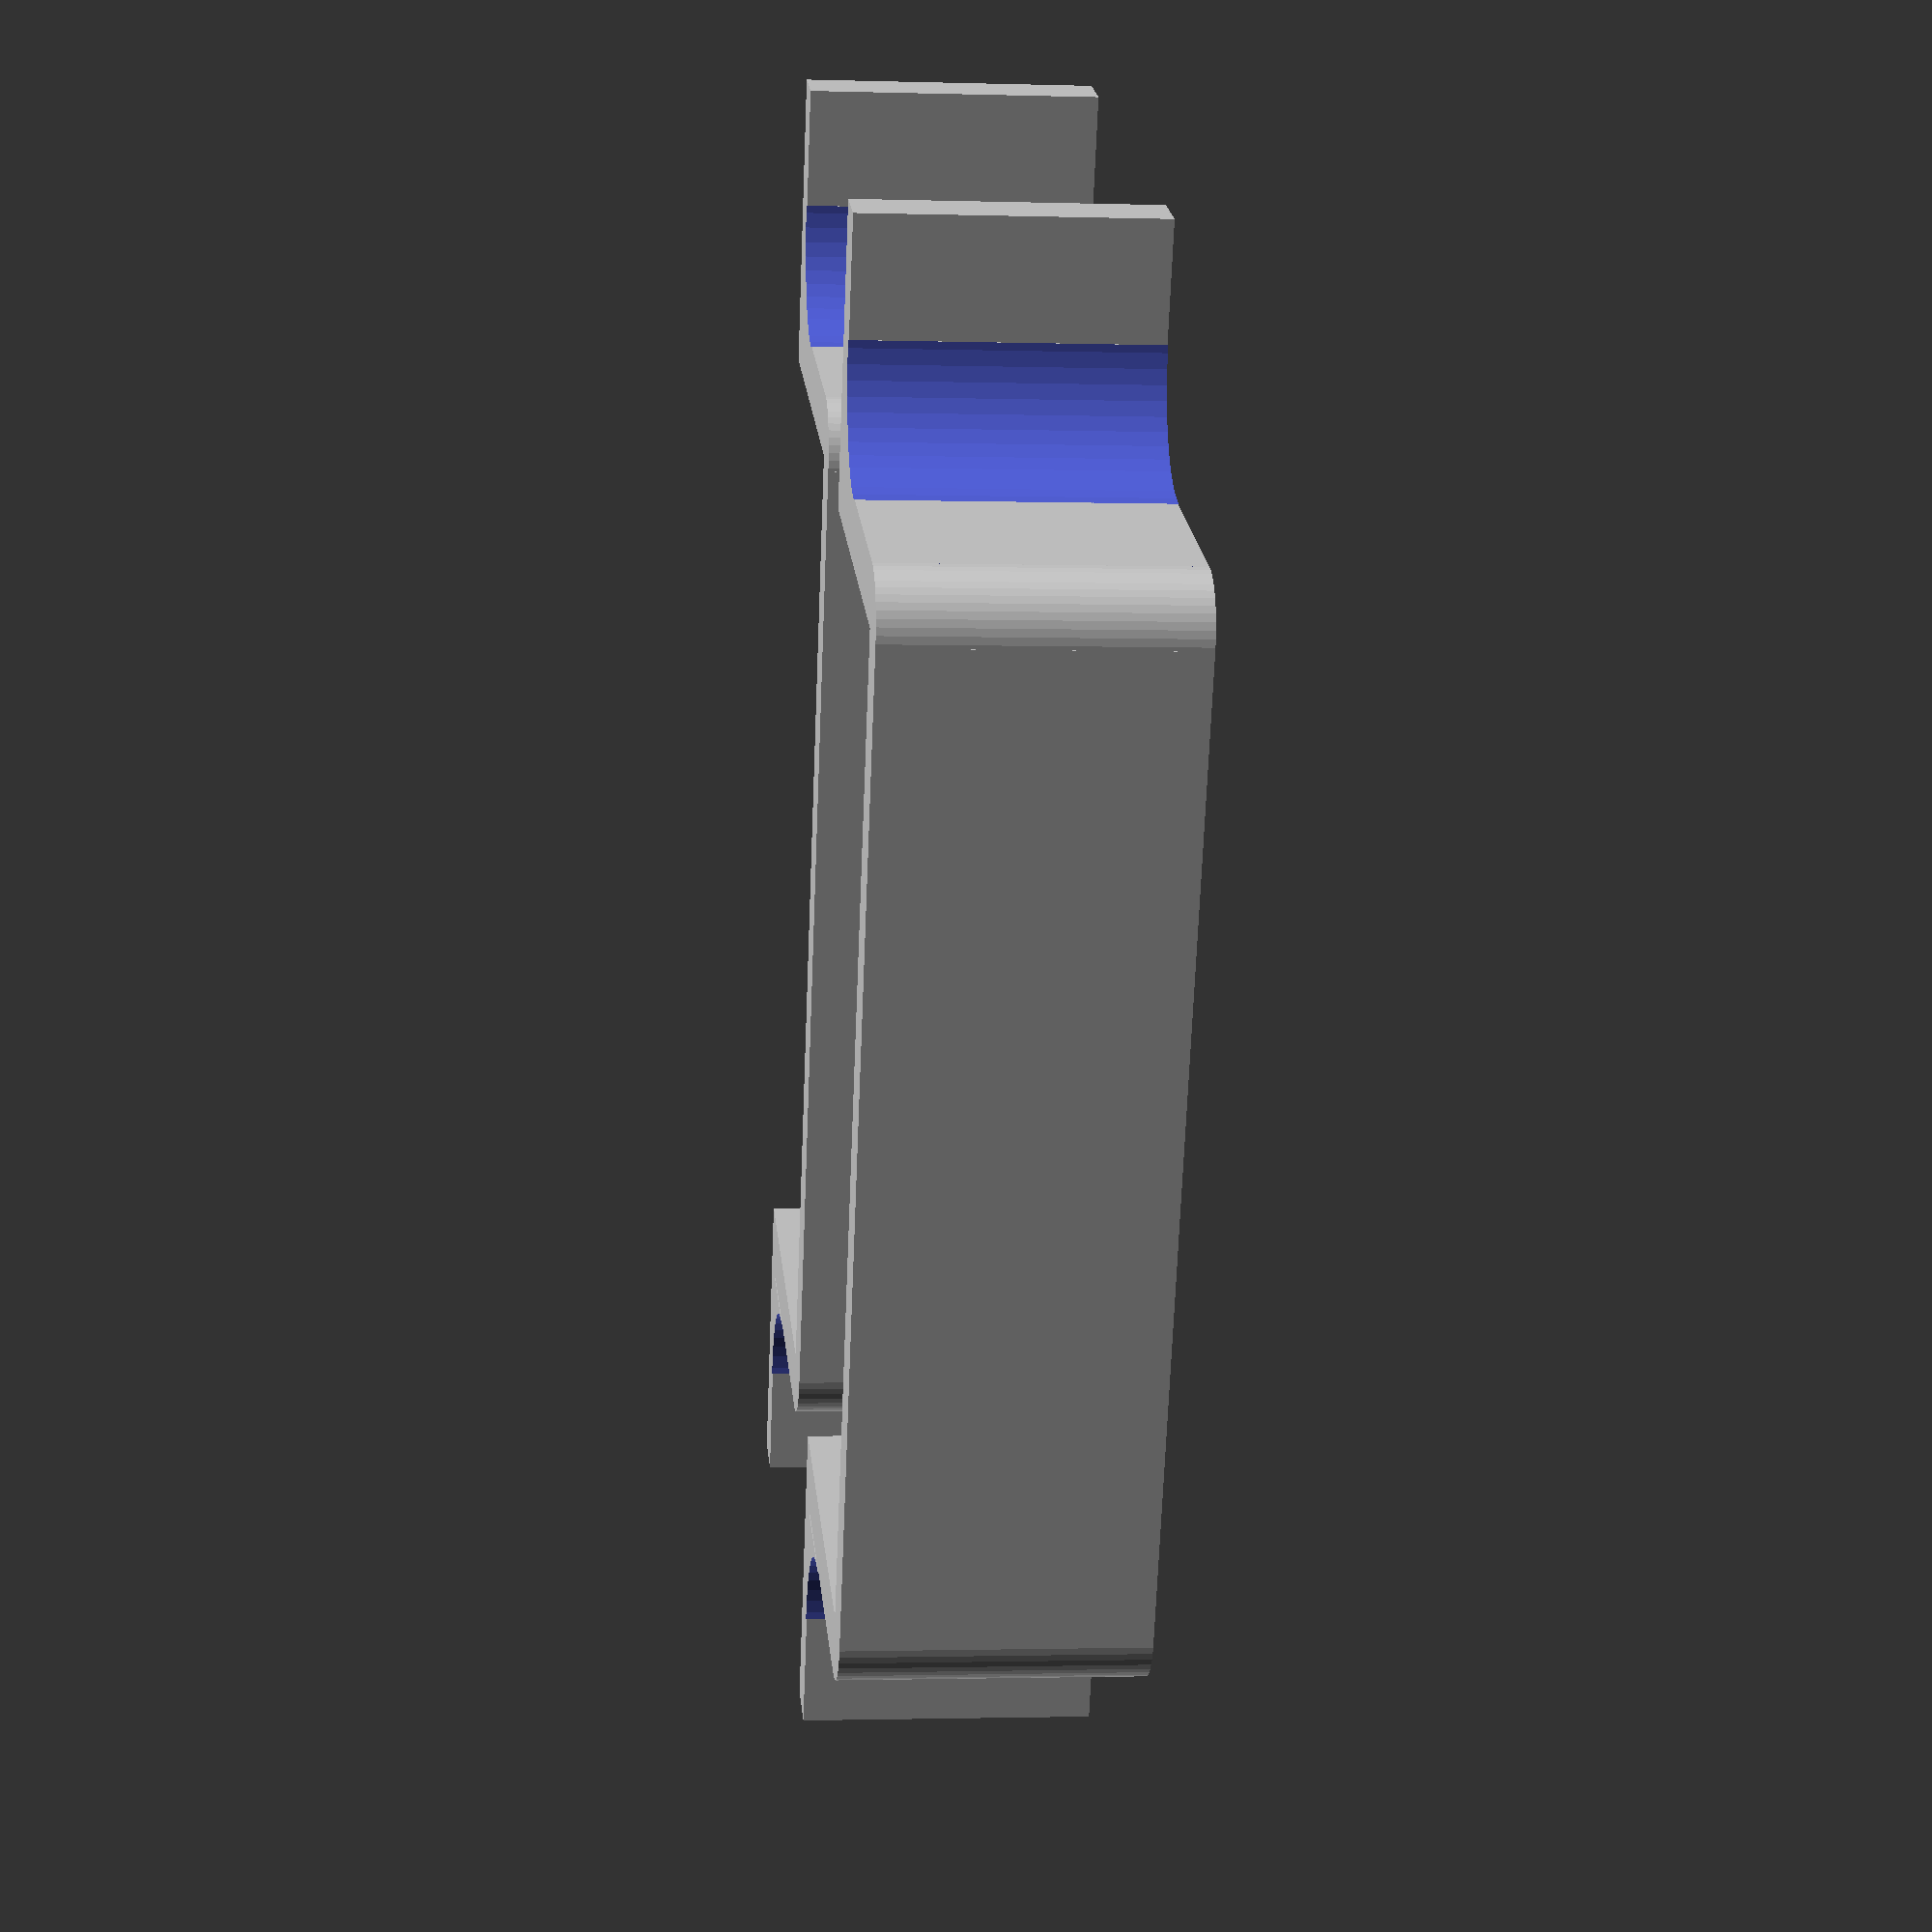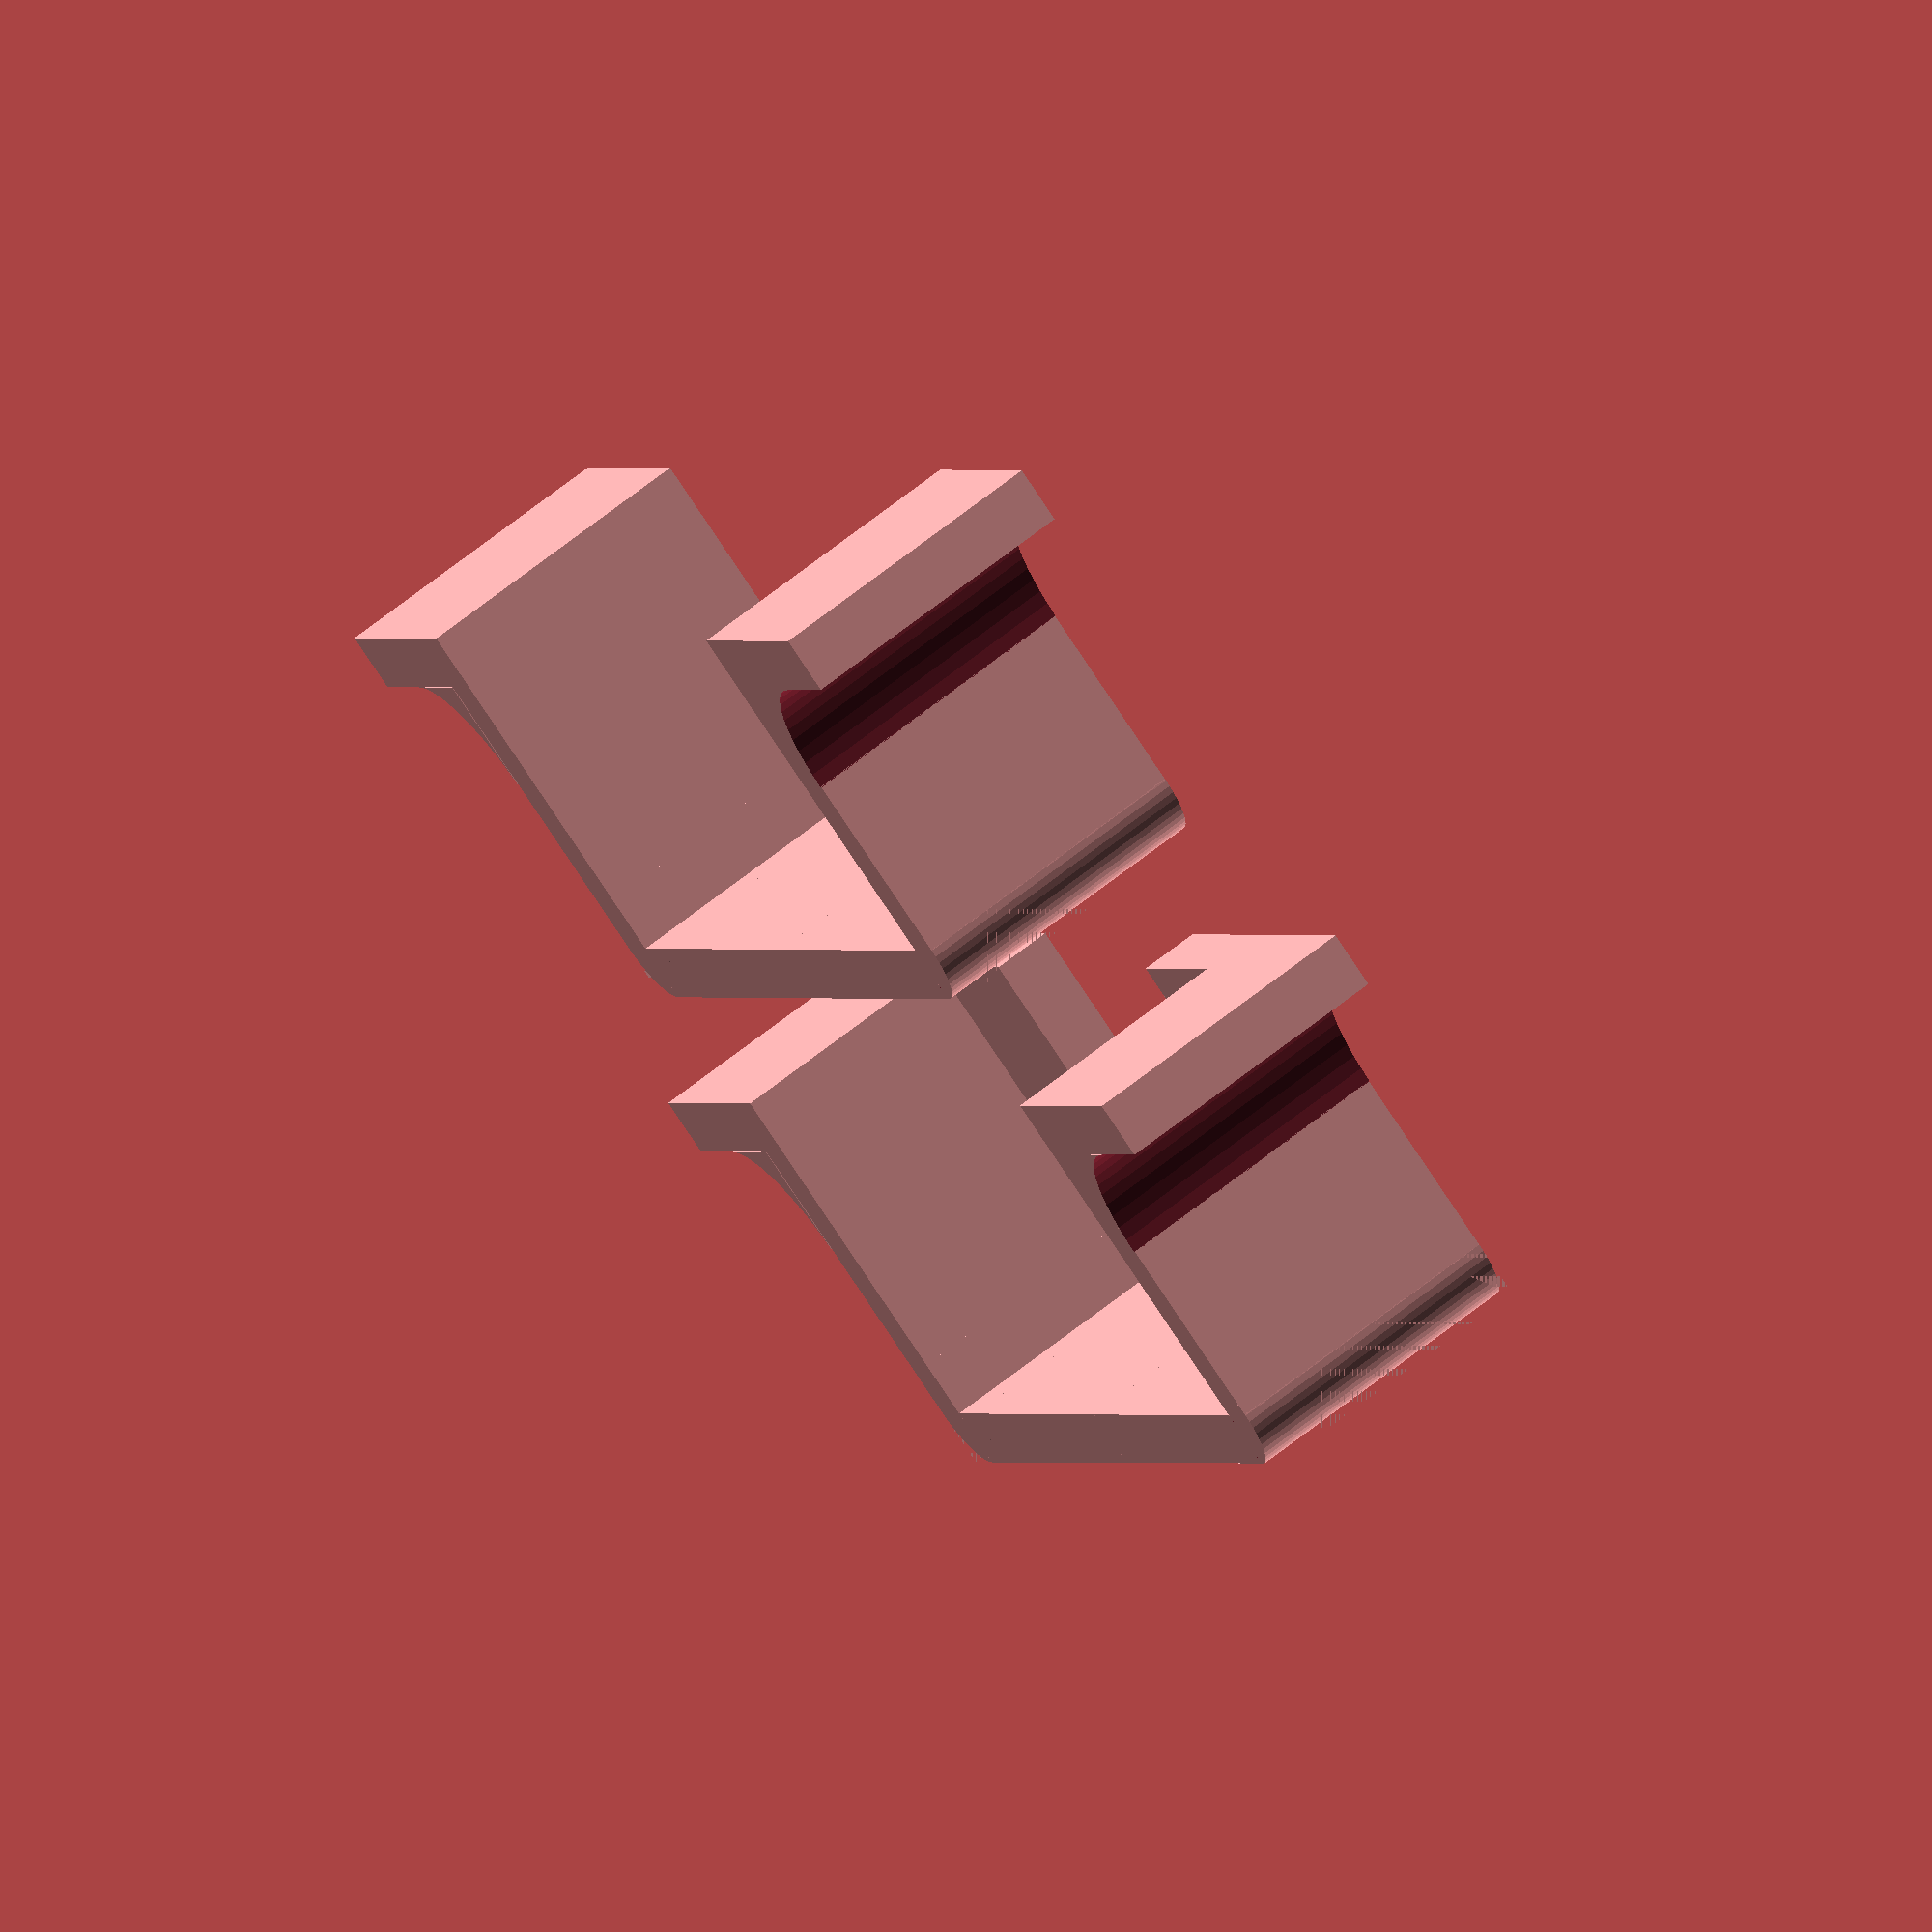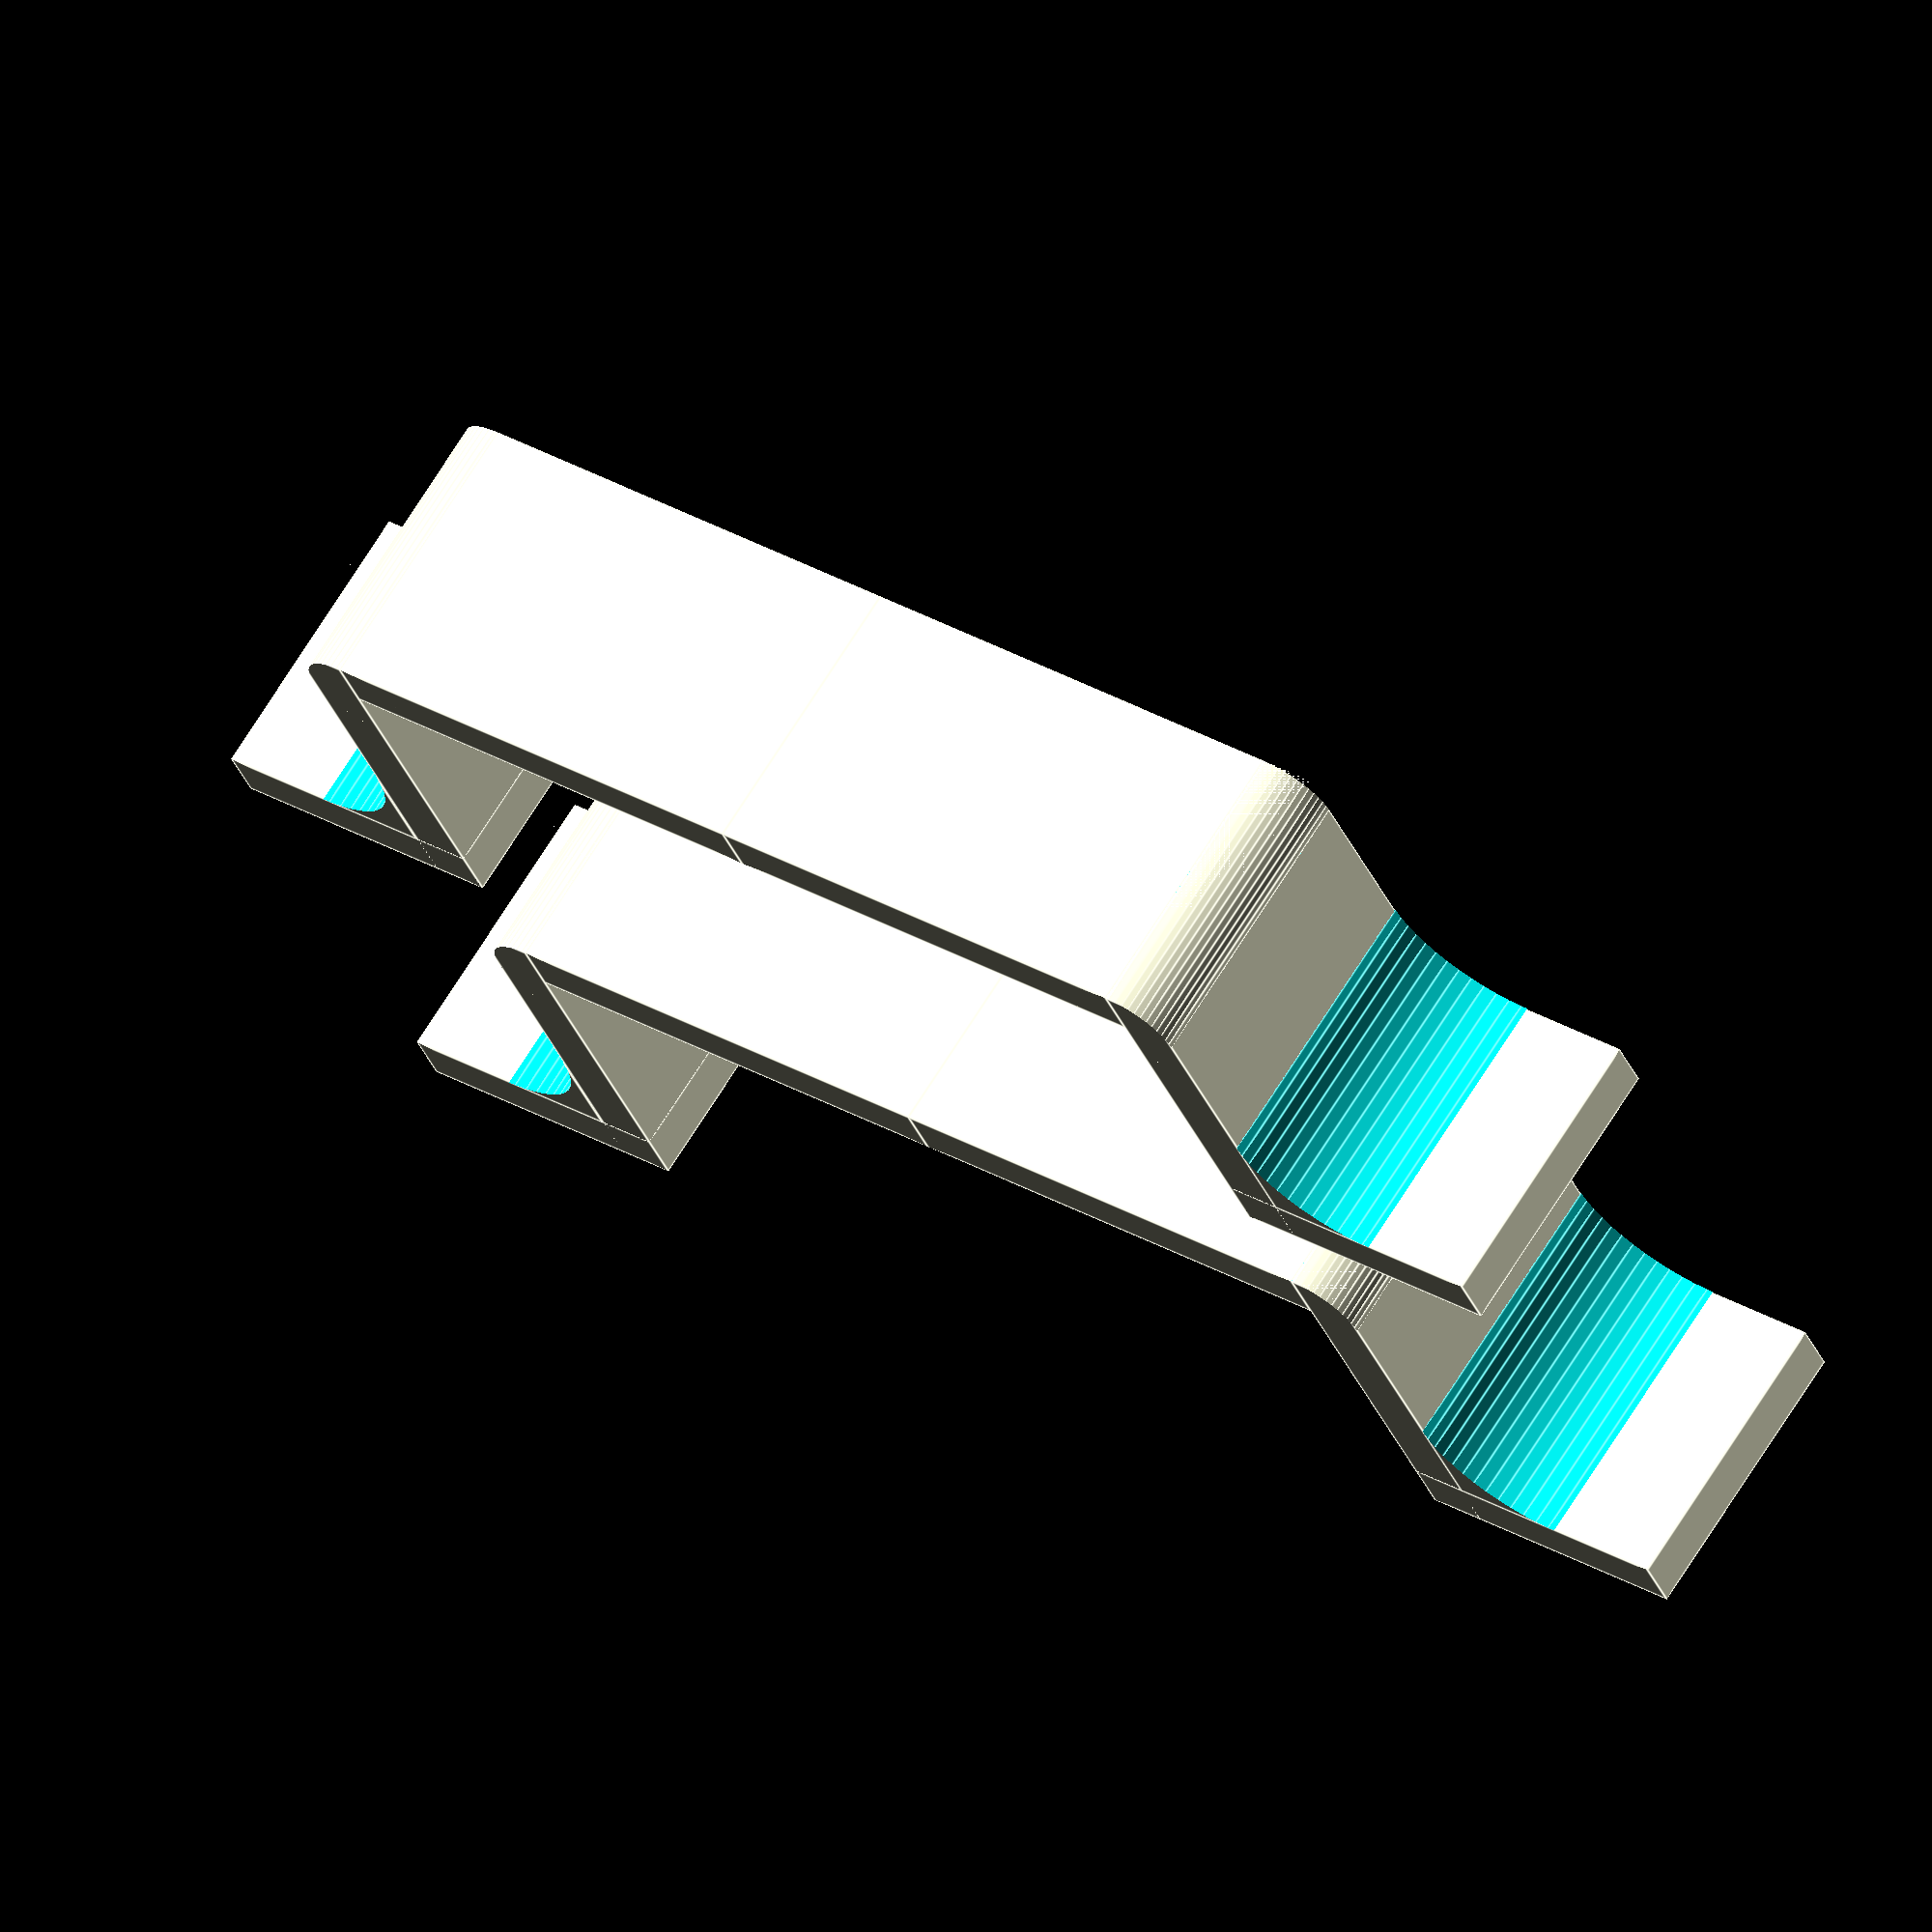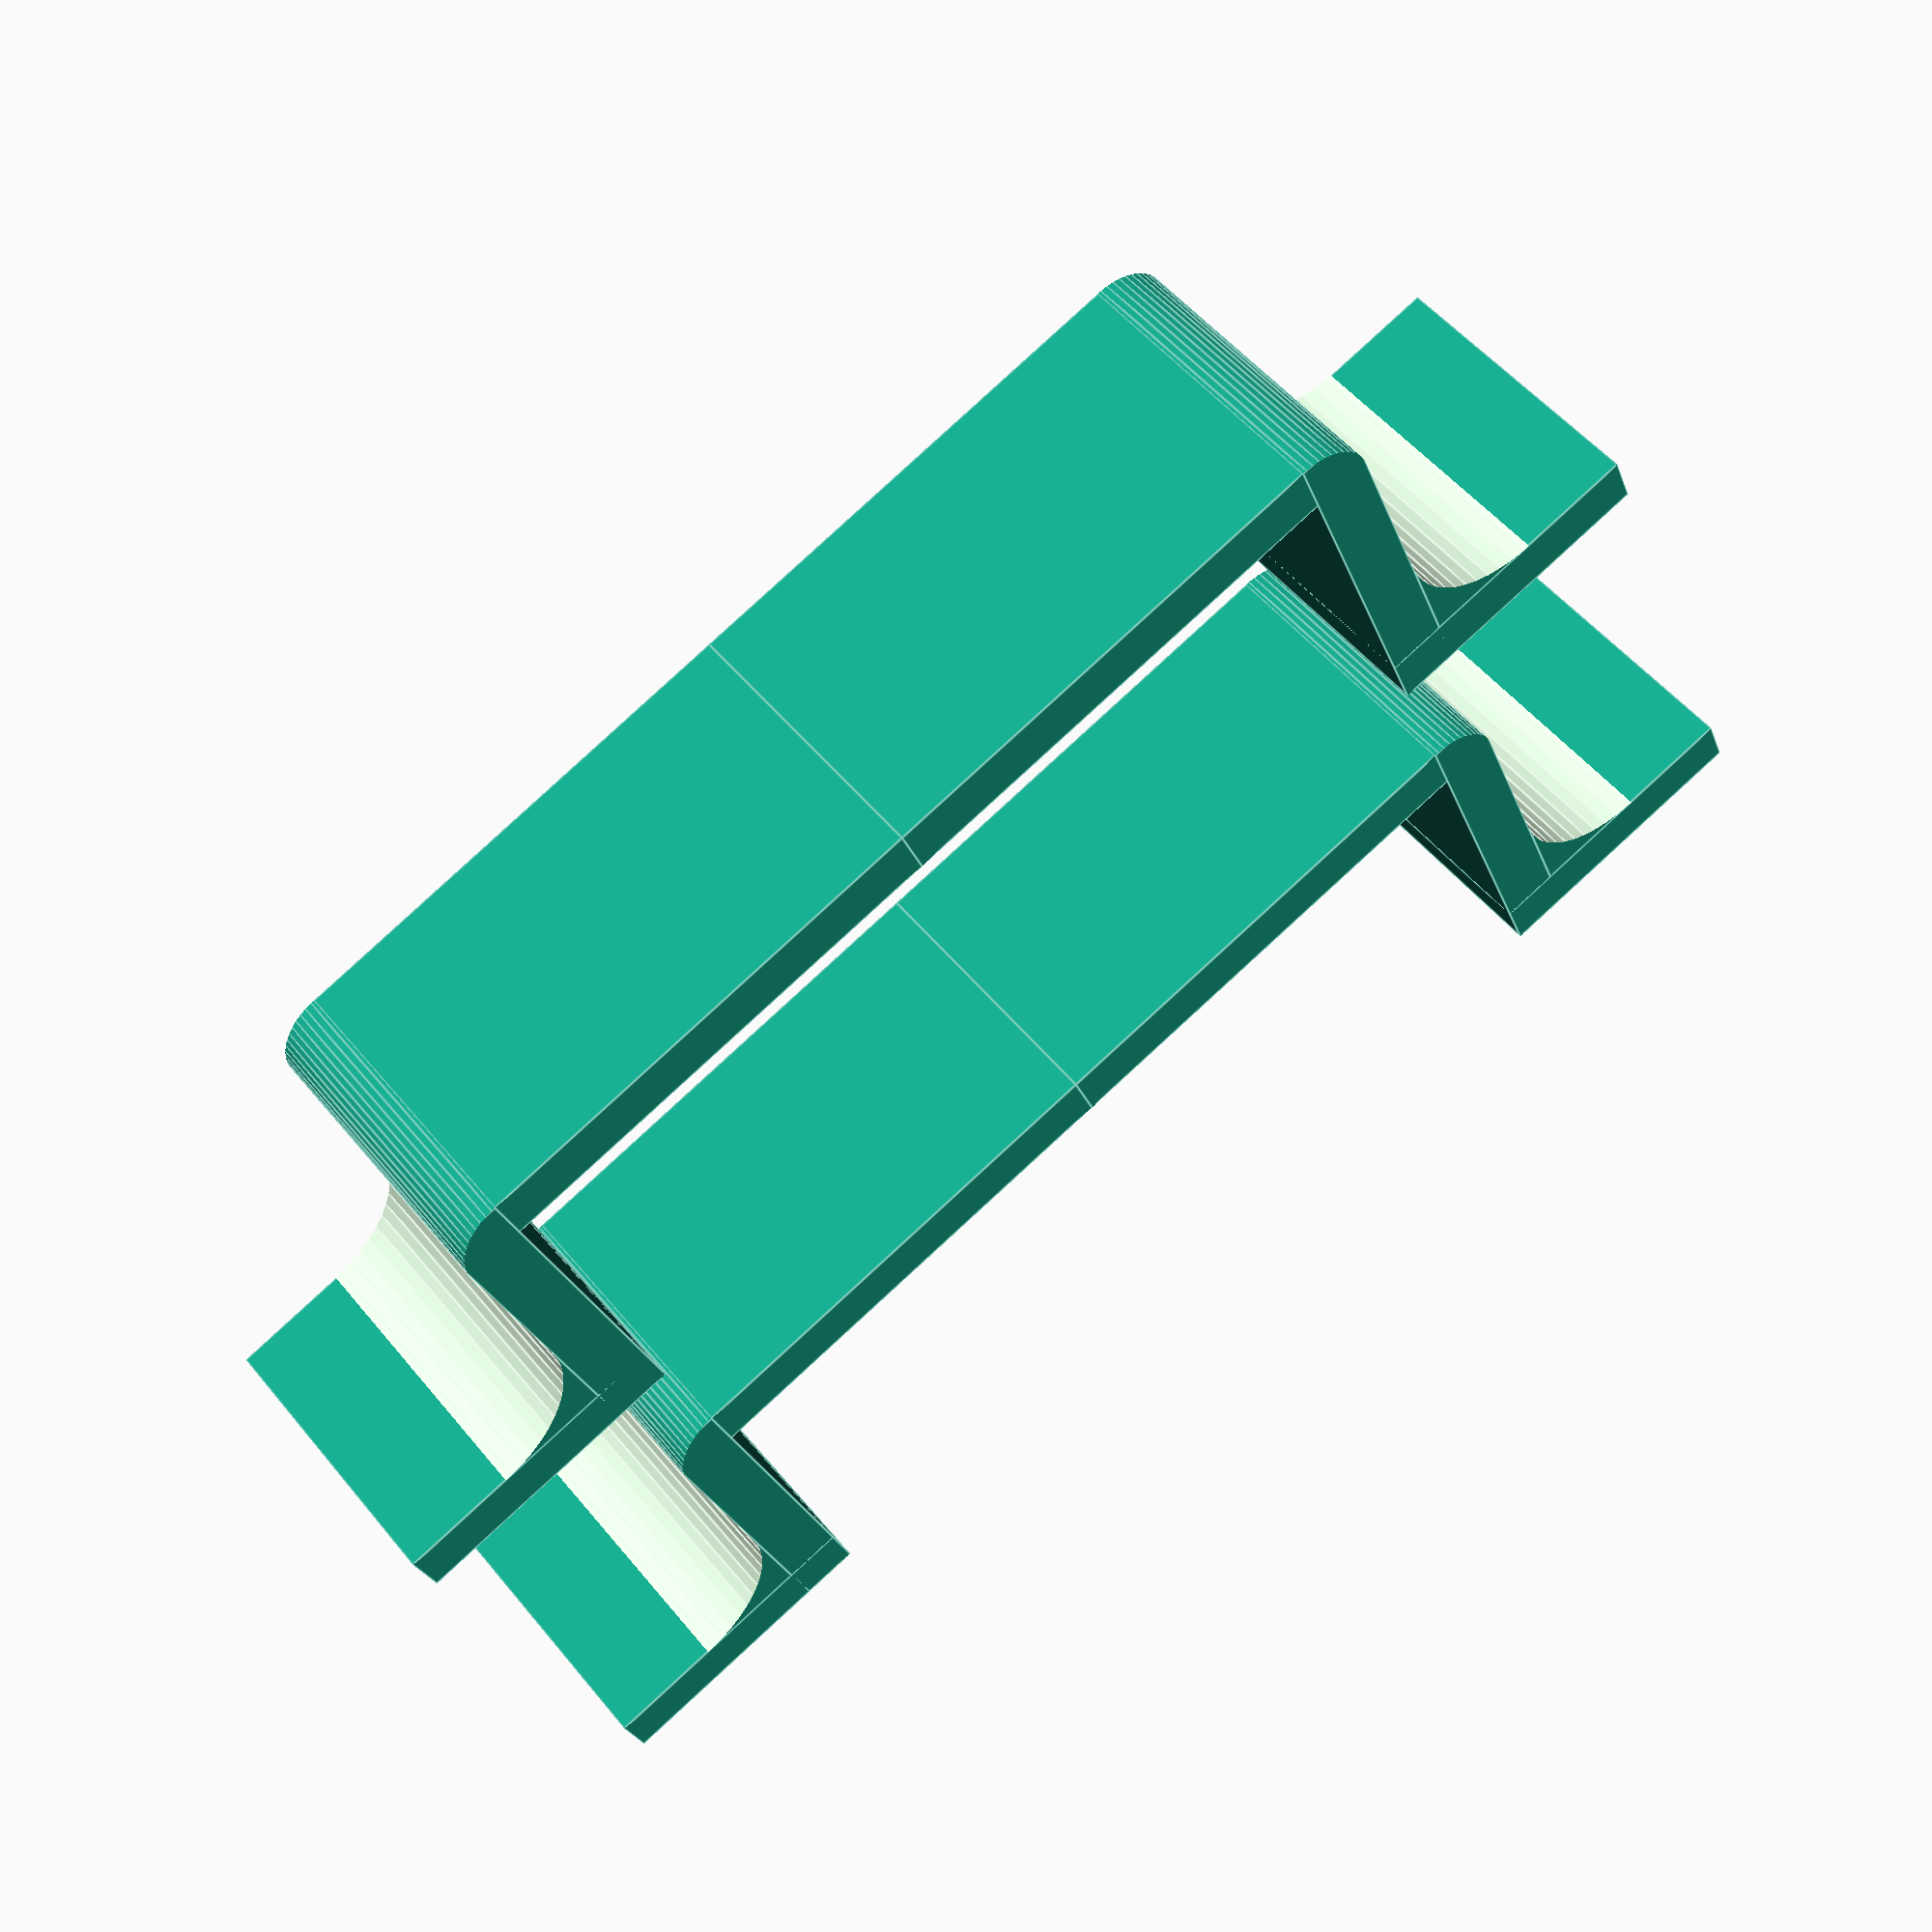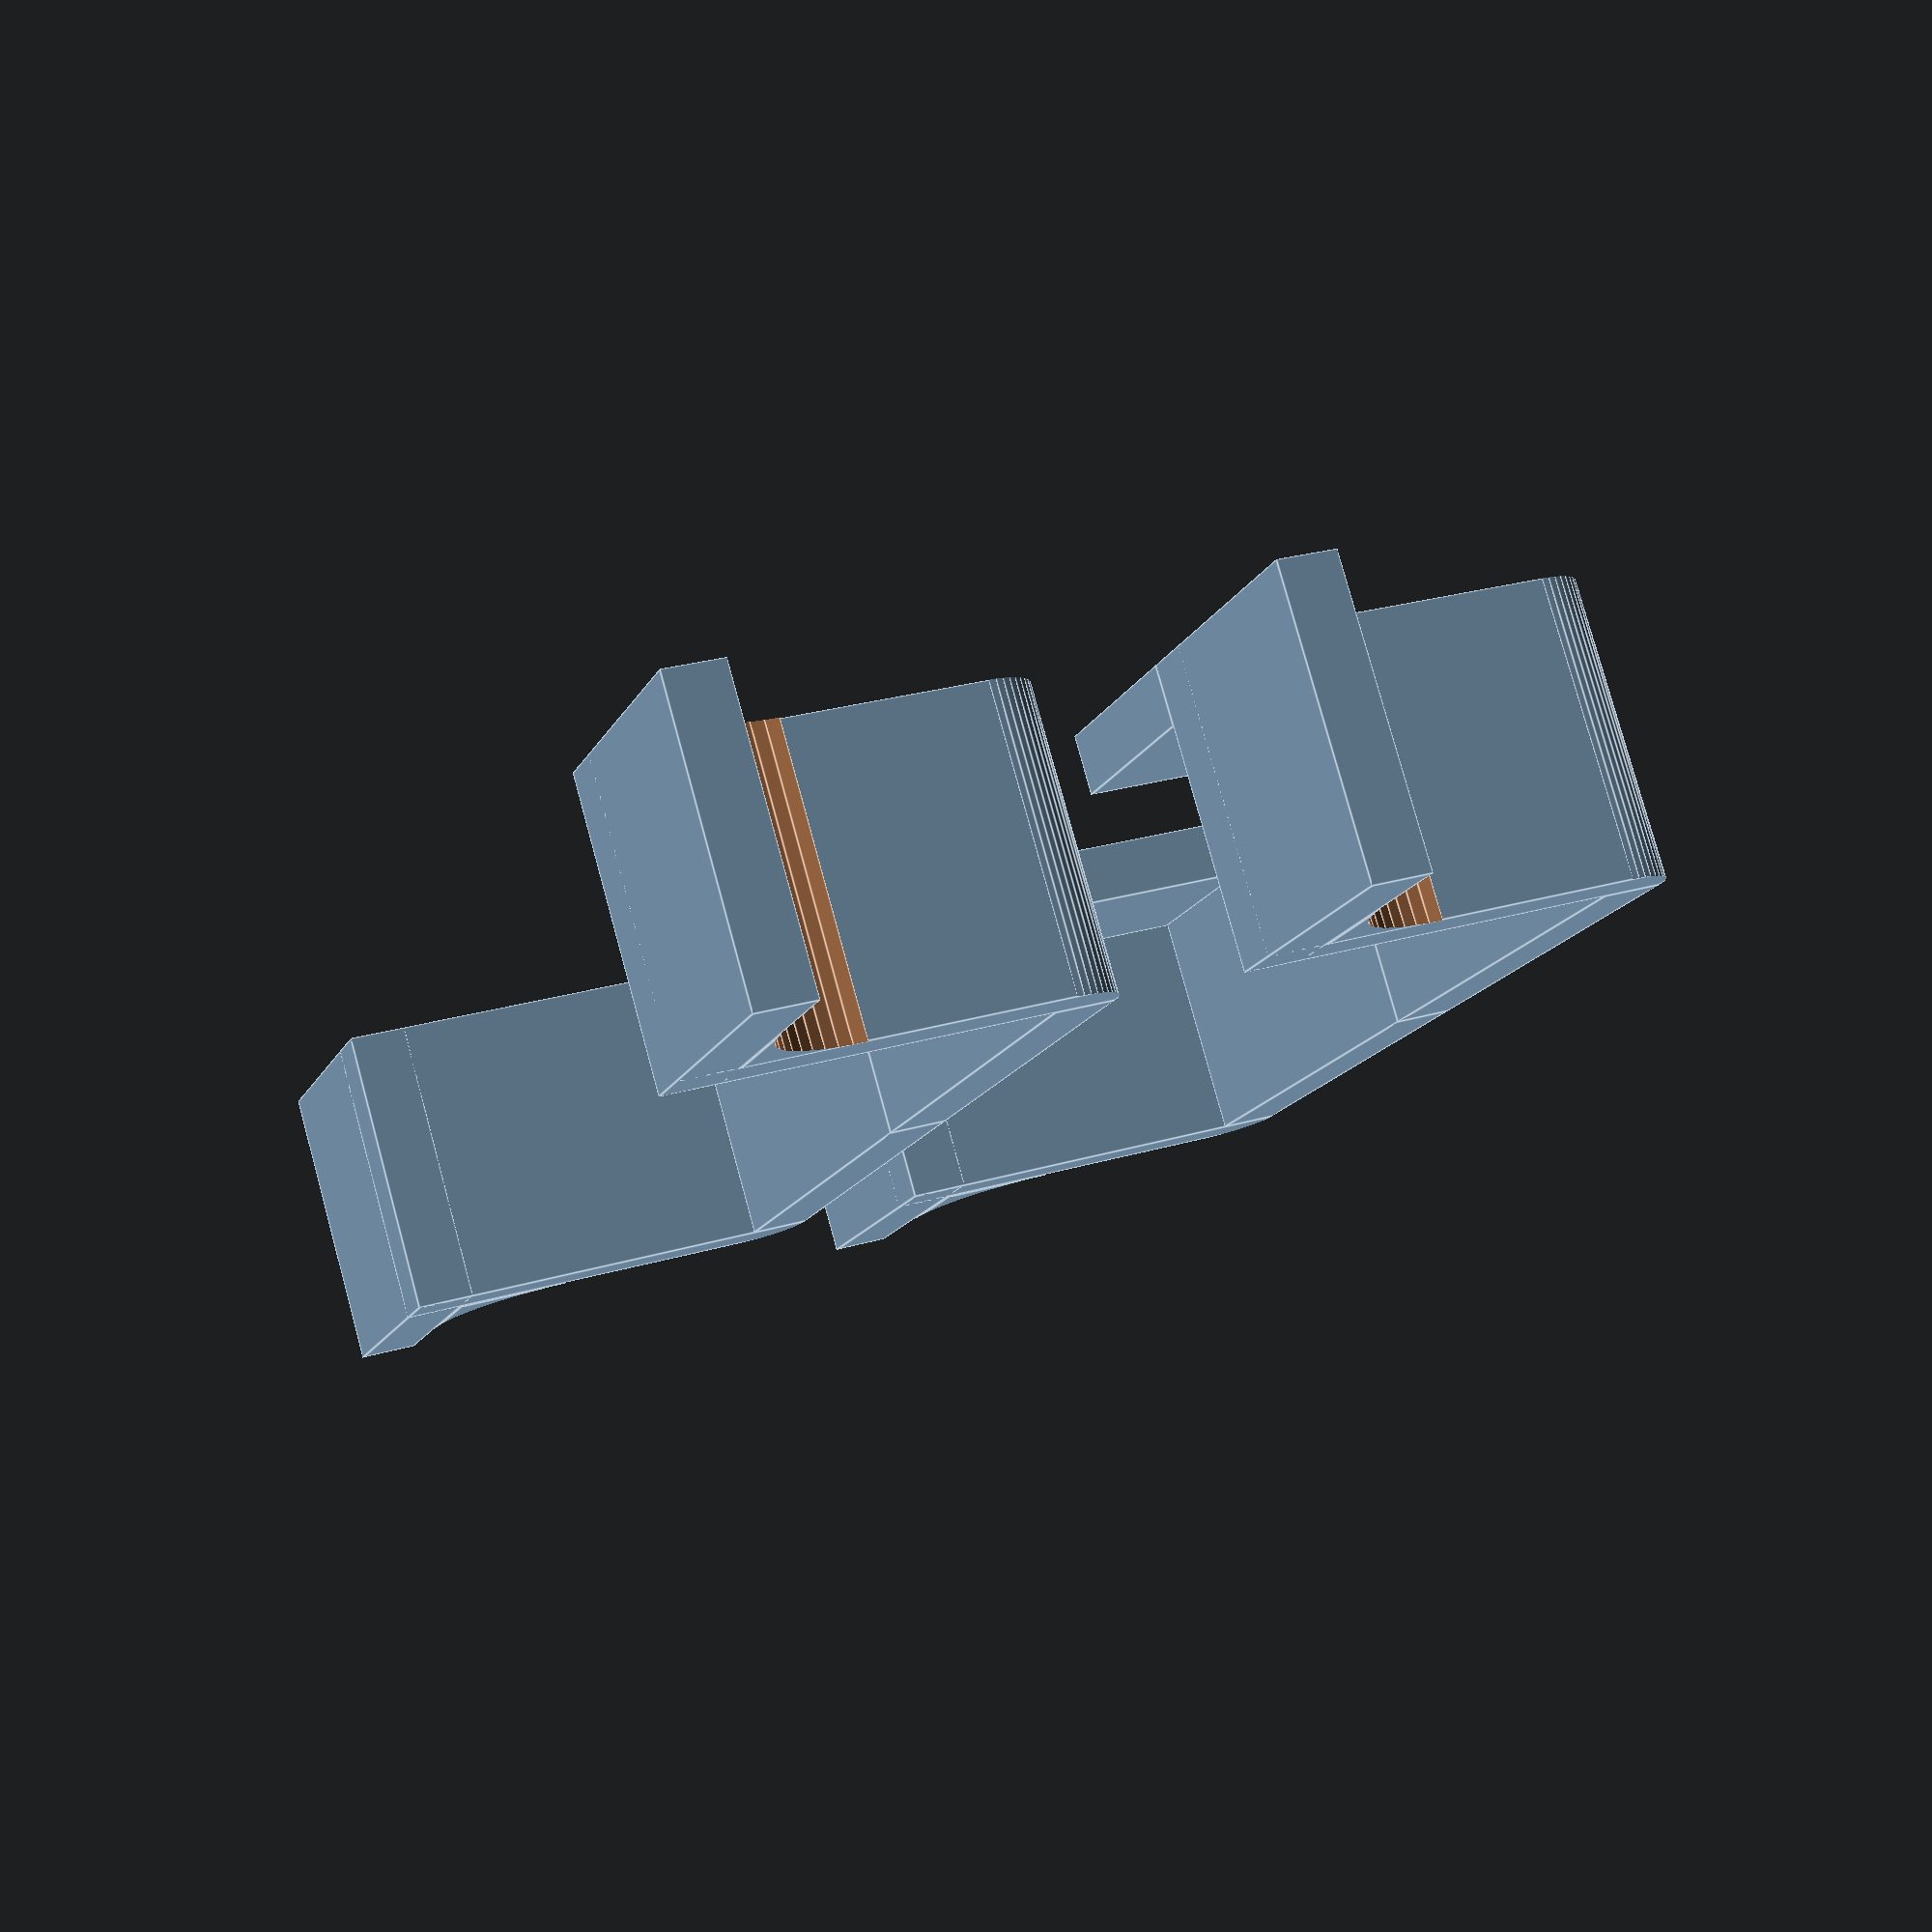
<openscad>


// rigtig bredde er nok nærmere 65mm, men Leapfrog printer ca. en mm for kort i bredden. Højde passer.
   width = 66;
   height = 25.5;


// Usually you do not have to change these variables
   depth = 20;
   // length of mounting
   lm = 20;
   ls = 15;
   // thickness
   t = 4;
   t_mount = 4;
   t_stoppers = 4;

/*
   width = 74.5;
   height = 28.5;
   depth = 20;
   // length of mounting
   lm = 20;
   ls = 15;
   // thickness
   t = 4;
   t_mount = 4;
   t_stoppers = 4;
*/
// For making rounded corners
module fillet(r, h) {
    translate([r / 2, r / 2, 0])

    
        difference() {
            cube([r + 0.01, r + 0.01, h], center = true);

            translate([r/2, r/2, 0])
                cylinder(r = r, h = h + 1,$fn = 50, center = true);

        }
}


module frame_L(_width, _height, _depth){
    h = _height;
    w = _width/2;
    d = _depth;

    // top
    translate([0,0,h]) cube([w,d,t]);
    // side
    difference(){
        translate([w,0,0]) cube([t,d,h+t]);
        // add rounded corner
        translate([w+t,d/2,h+t])
        rotate([90,180,0])
        fillet(t,d+0.1);
        }
        
    // mounting piece
    union(){
        translate([w,0,0]) cube([lm,d,t_mount]);
        // add rounded corner
        translate([w+t,d/2,t])
        rotate([90,0,0])
        fillet(2*t,d+0.1);
    }
}

module frame(_width, _height, _depth){
    frame_L(_width, _height, _depth);
    mirror([1,0,0])
    frame_L(_width, _height, _depth);
}

module stoppers(_width,_w_frame, _h_frame){

    w = _w_frame/2;
    translate([w-_width,0,0])cube([_width,t_stoppers,_h_frame]);
    mirror([1,0,0])
    translate([w-_width,0,0])cube([_width,t_stoppers,_h_frame]);
    
}

// bottom mount
rotate([90,0,0]) frame(width,height,depth);
rotate([90,0,0]) stoppers(ls,width,height);

translate([0,height*1.5,0])
rotate([90,0,0]) frame(width,height,depth);

</openscad>
<views>
elev=181.4 azim=112.7 roll=96.1 proj=p view=solid
elev=291.3 azim=296.5 roll=51.9 proj=o view=solid
elev=289.3 azim=157.3 roll=32.1 proj=o view=edges
elev=309.0 azim=158.3 roll=322.5 proj=p view=edges
elev=100.1 azim=109.0 roll=195.3 proj=p view=edges
</views>
